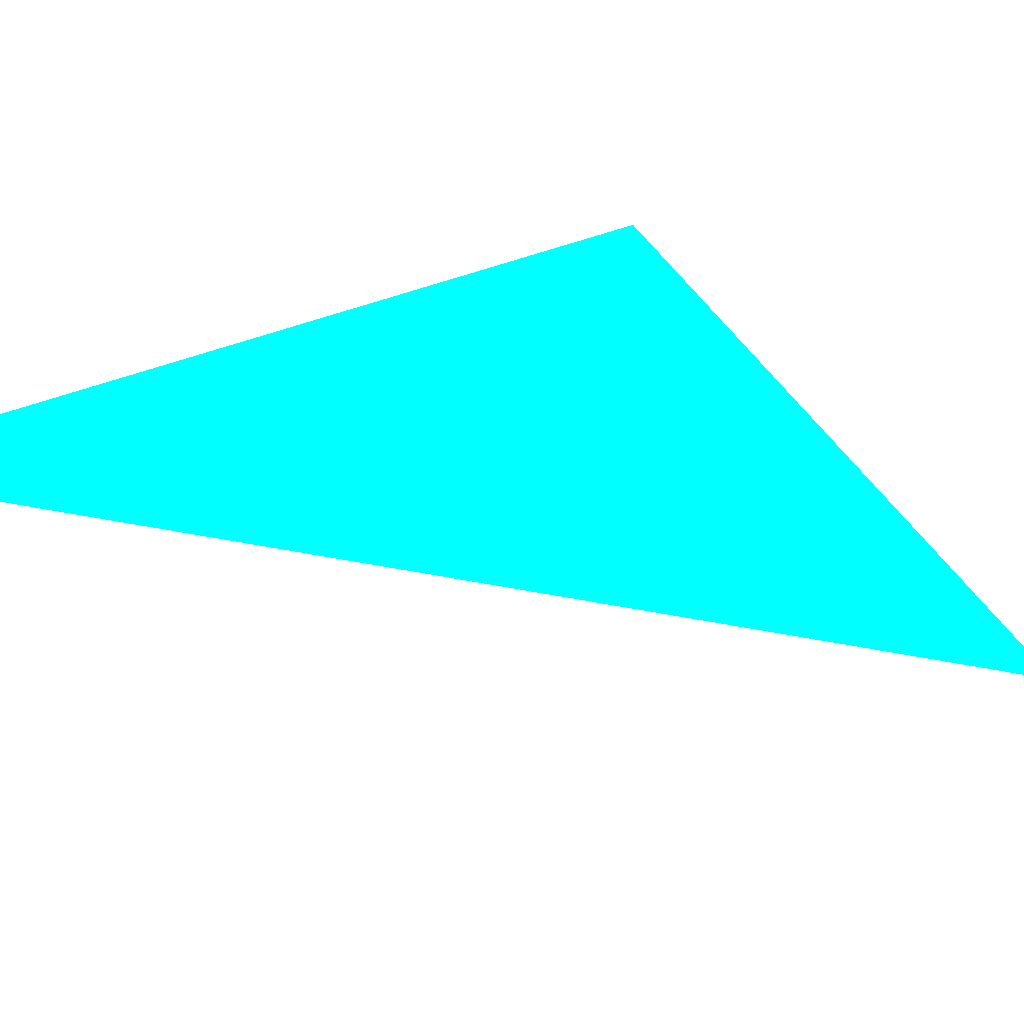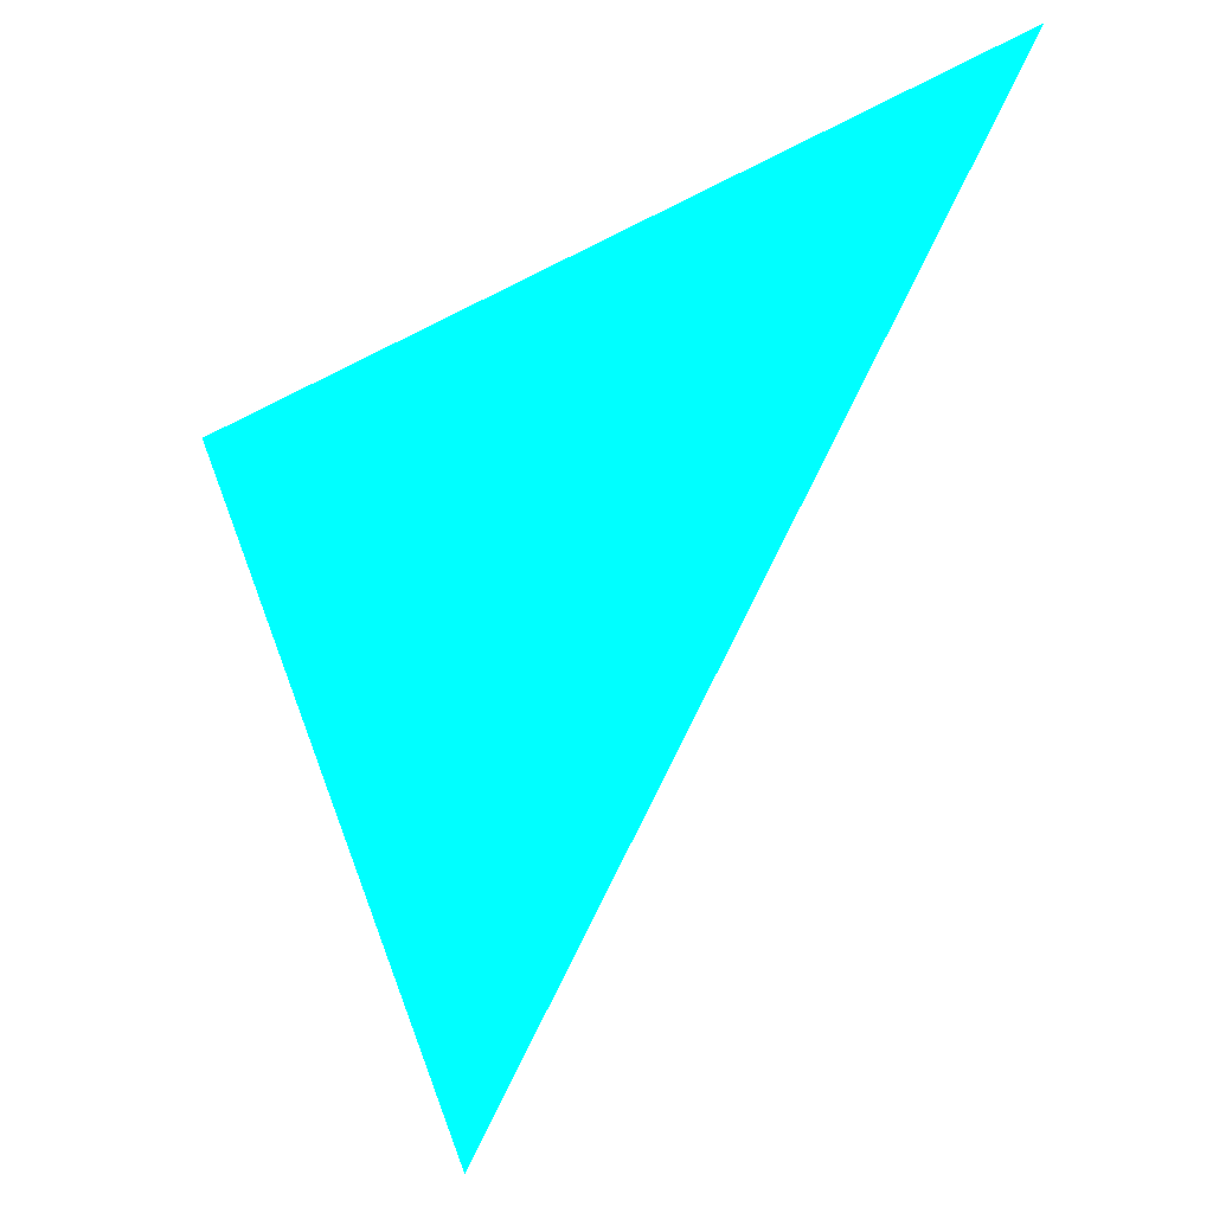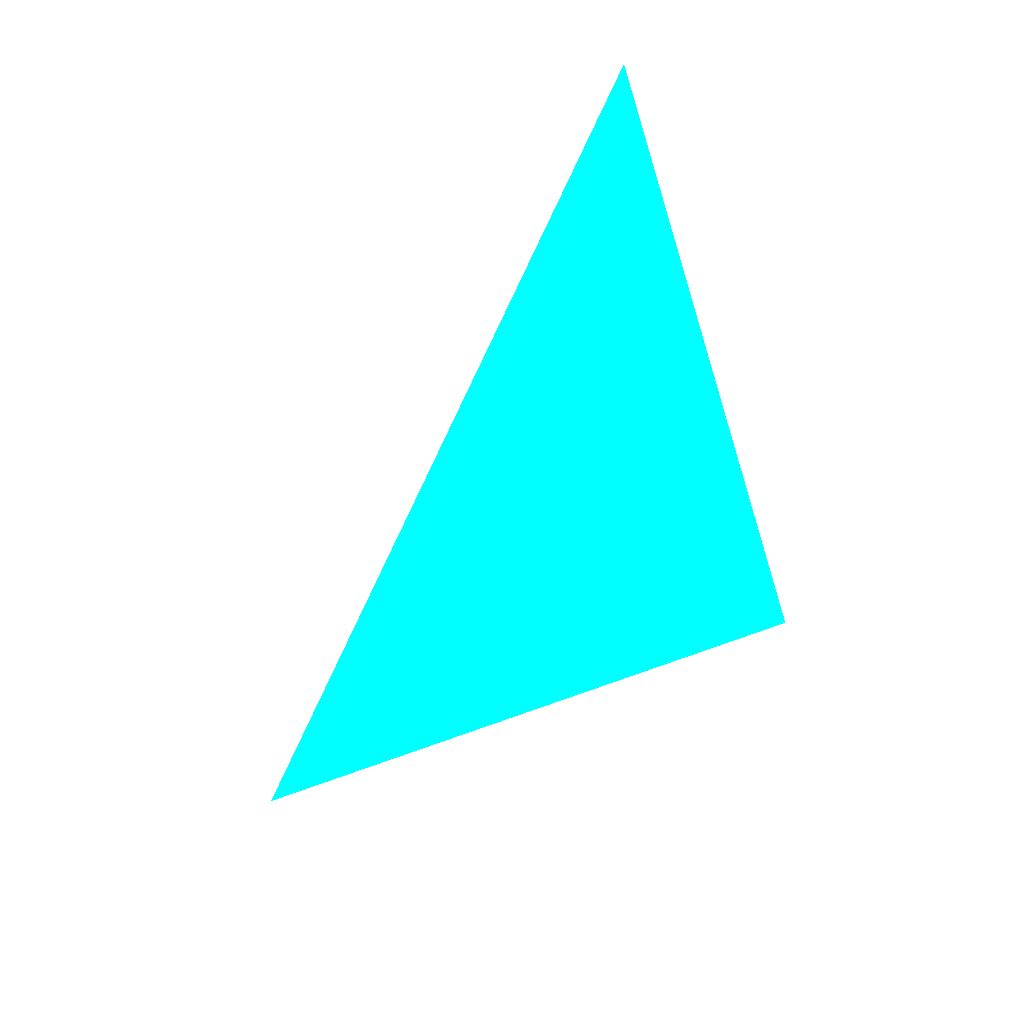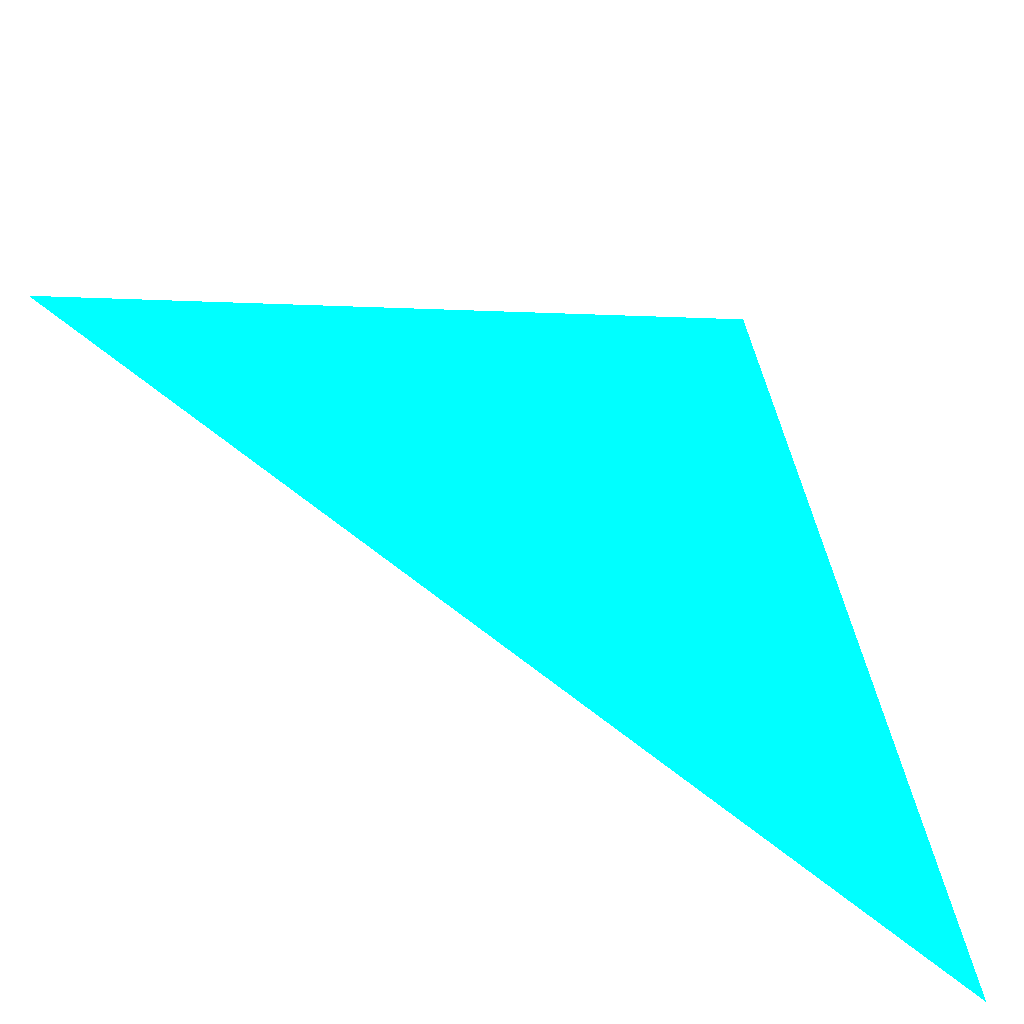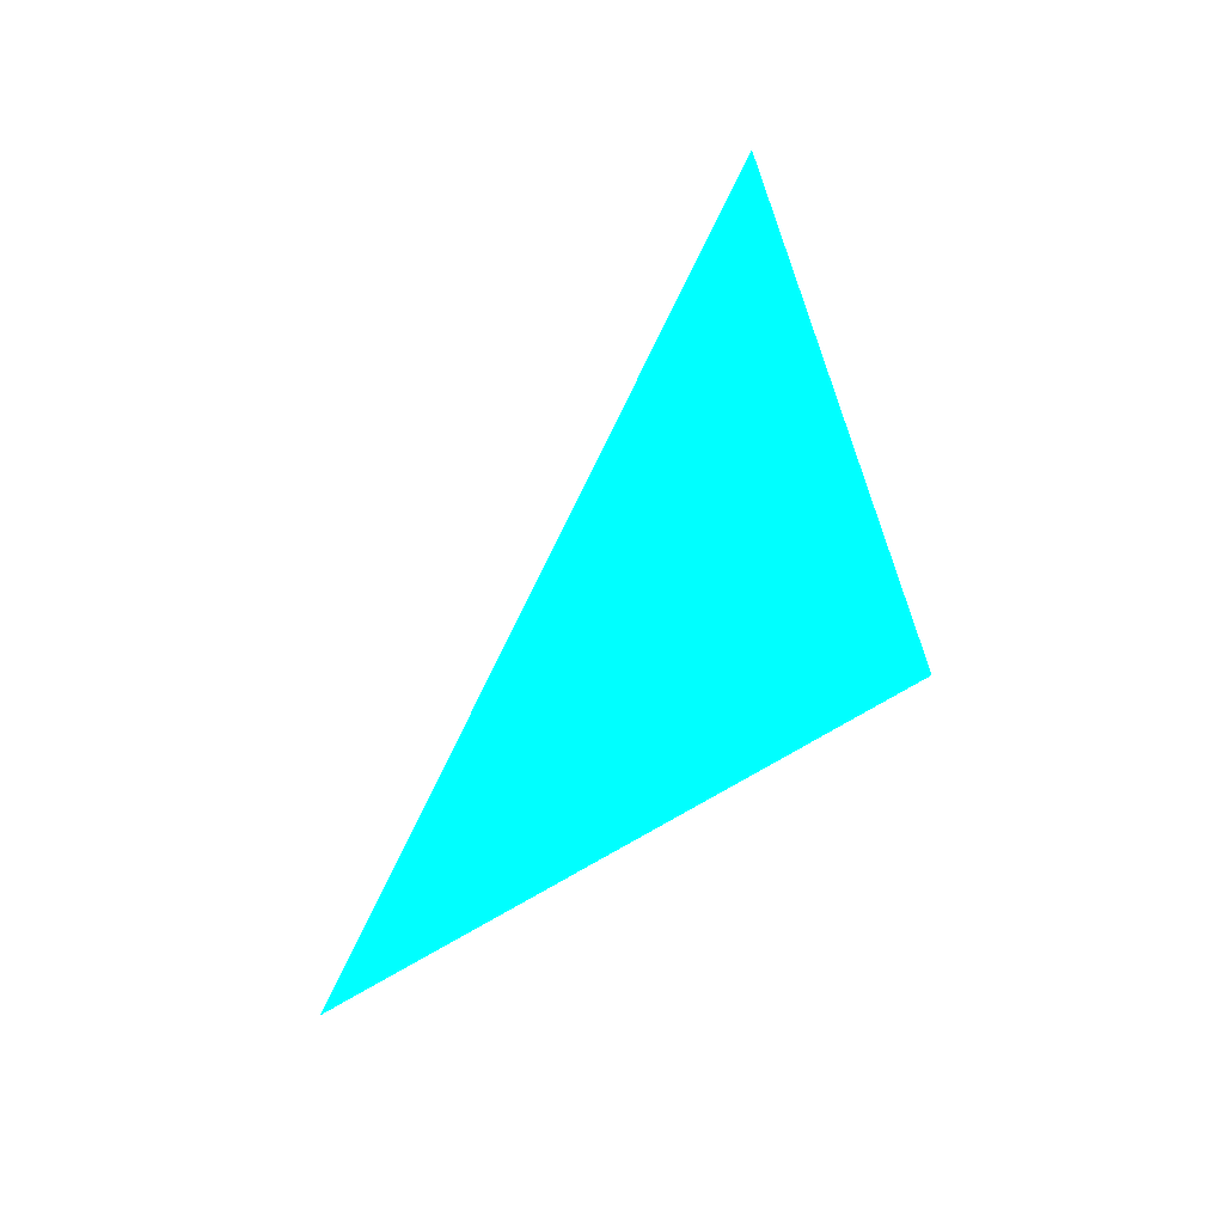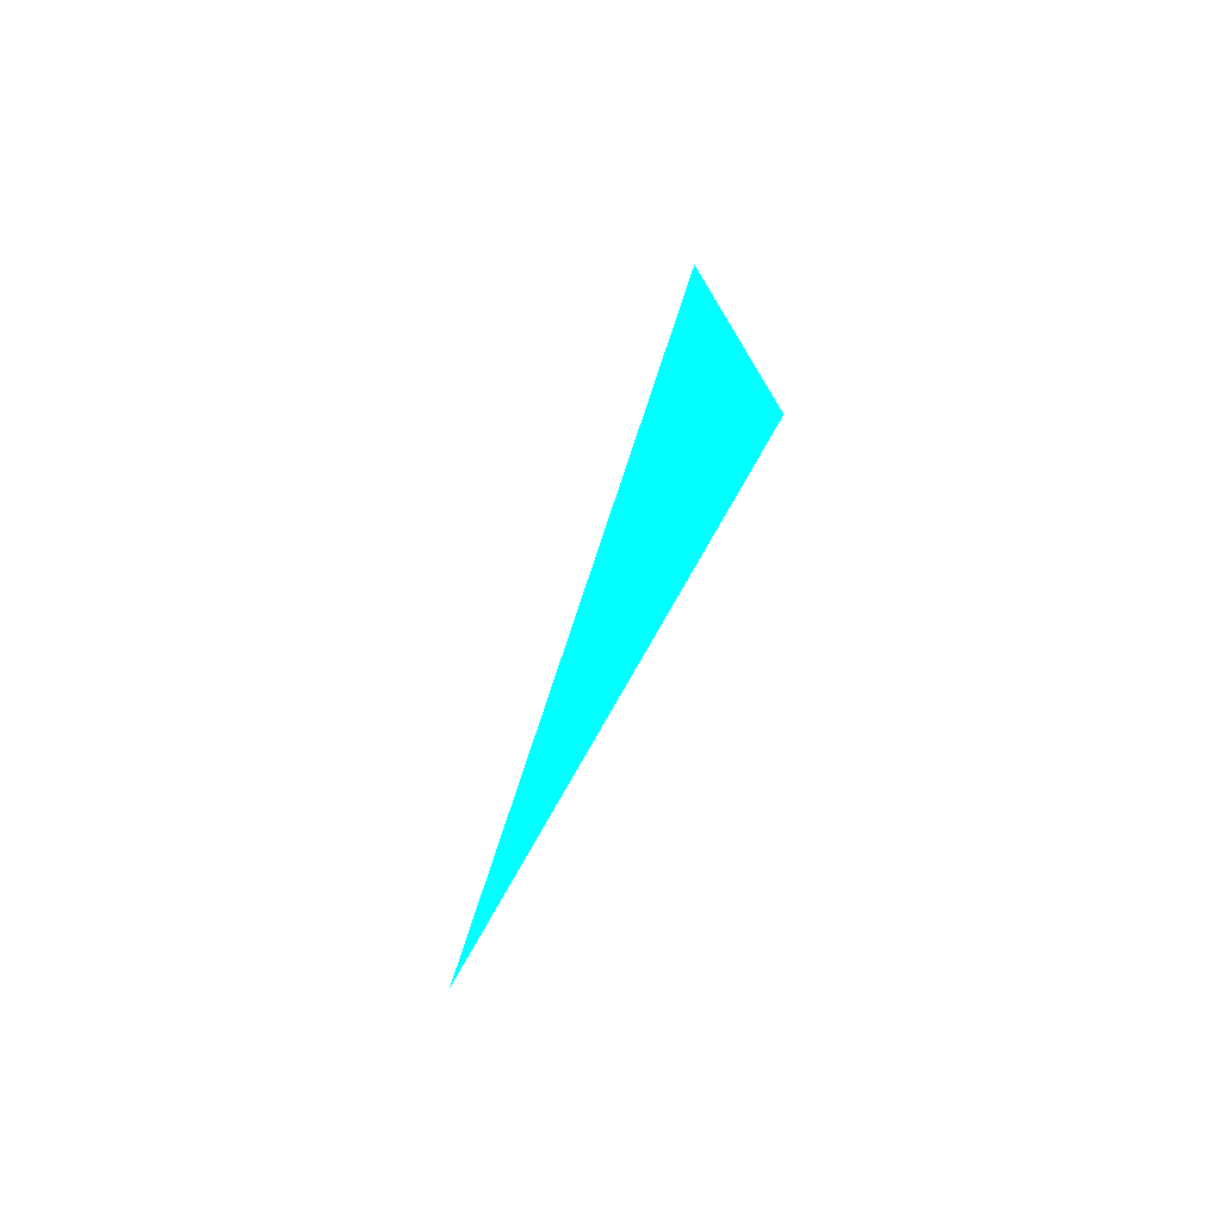
<metadata>
{"format":"obj","ext":"obj","renderer":"f3d","projection":"perspective","resolution":1024,"background":"white","views":[{"elev":-46.9,"azim":53.8,"up":"+Z"},{"elev":-55.2,"azim":136.1,"up":"+Z"},{"elev":34.1,"azim":14.0,"up":"+Y"},{"elev":49.6,"azim":-69.7,"up":"+Z"},{"elev":43.0,"azim":-4.7,"up":"+Y"},{"elev":69.9,"azim":-55.8,"up":"+Y"}]}
</metadata>
<code>
o geometry_0
v 6.125e+05 5.855e+06 664 0 1 1
v 6.125e+05 5.855e+06 664 0 1 1
v 6.125e+05 5.855e+06 664 0 1 1
f 2 3 1
f 1 3 2

</code>
